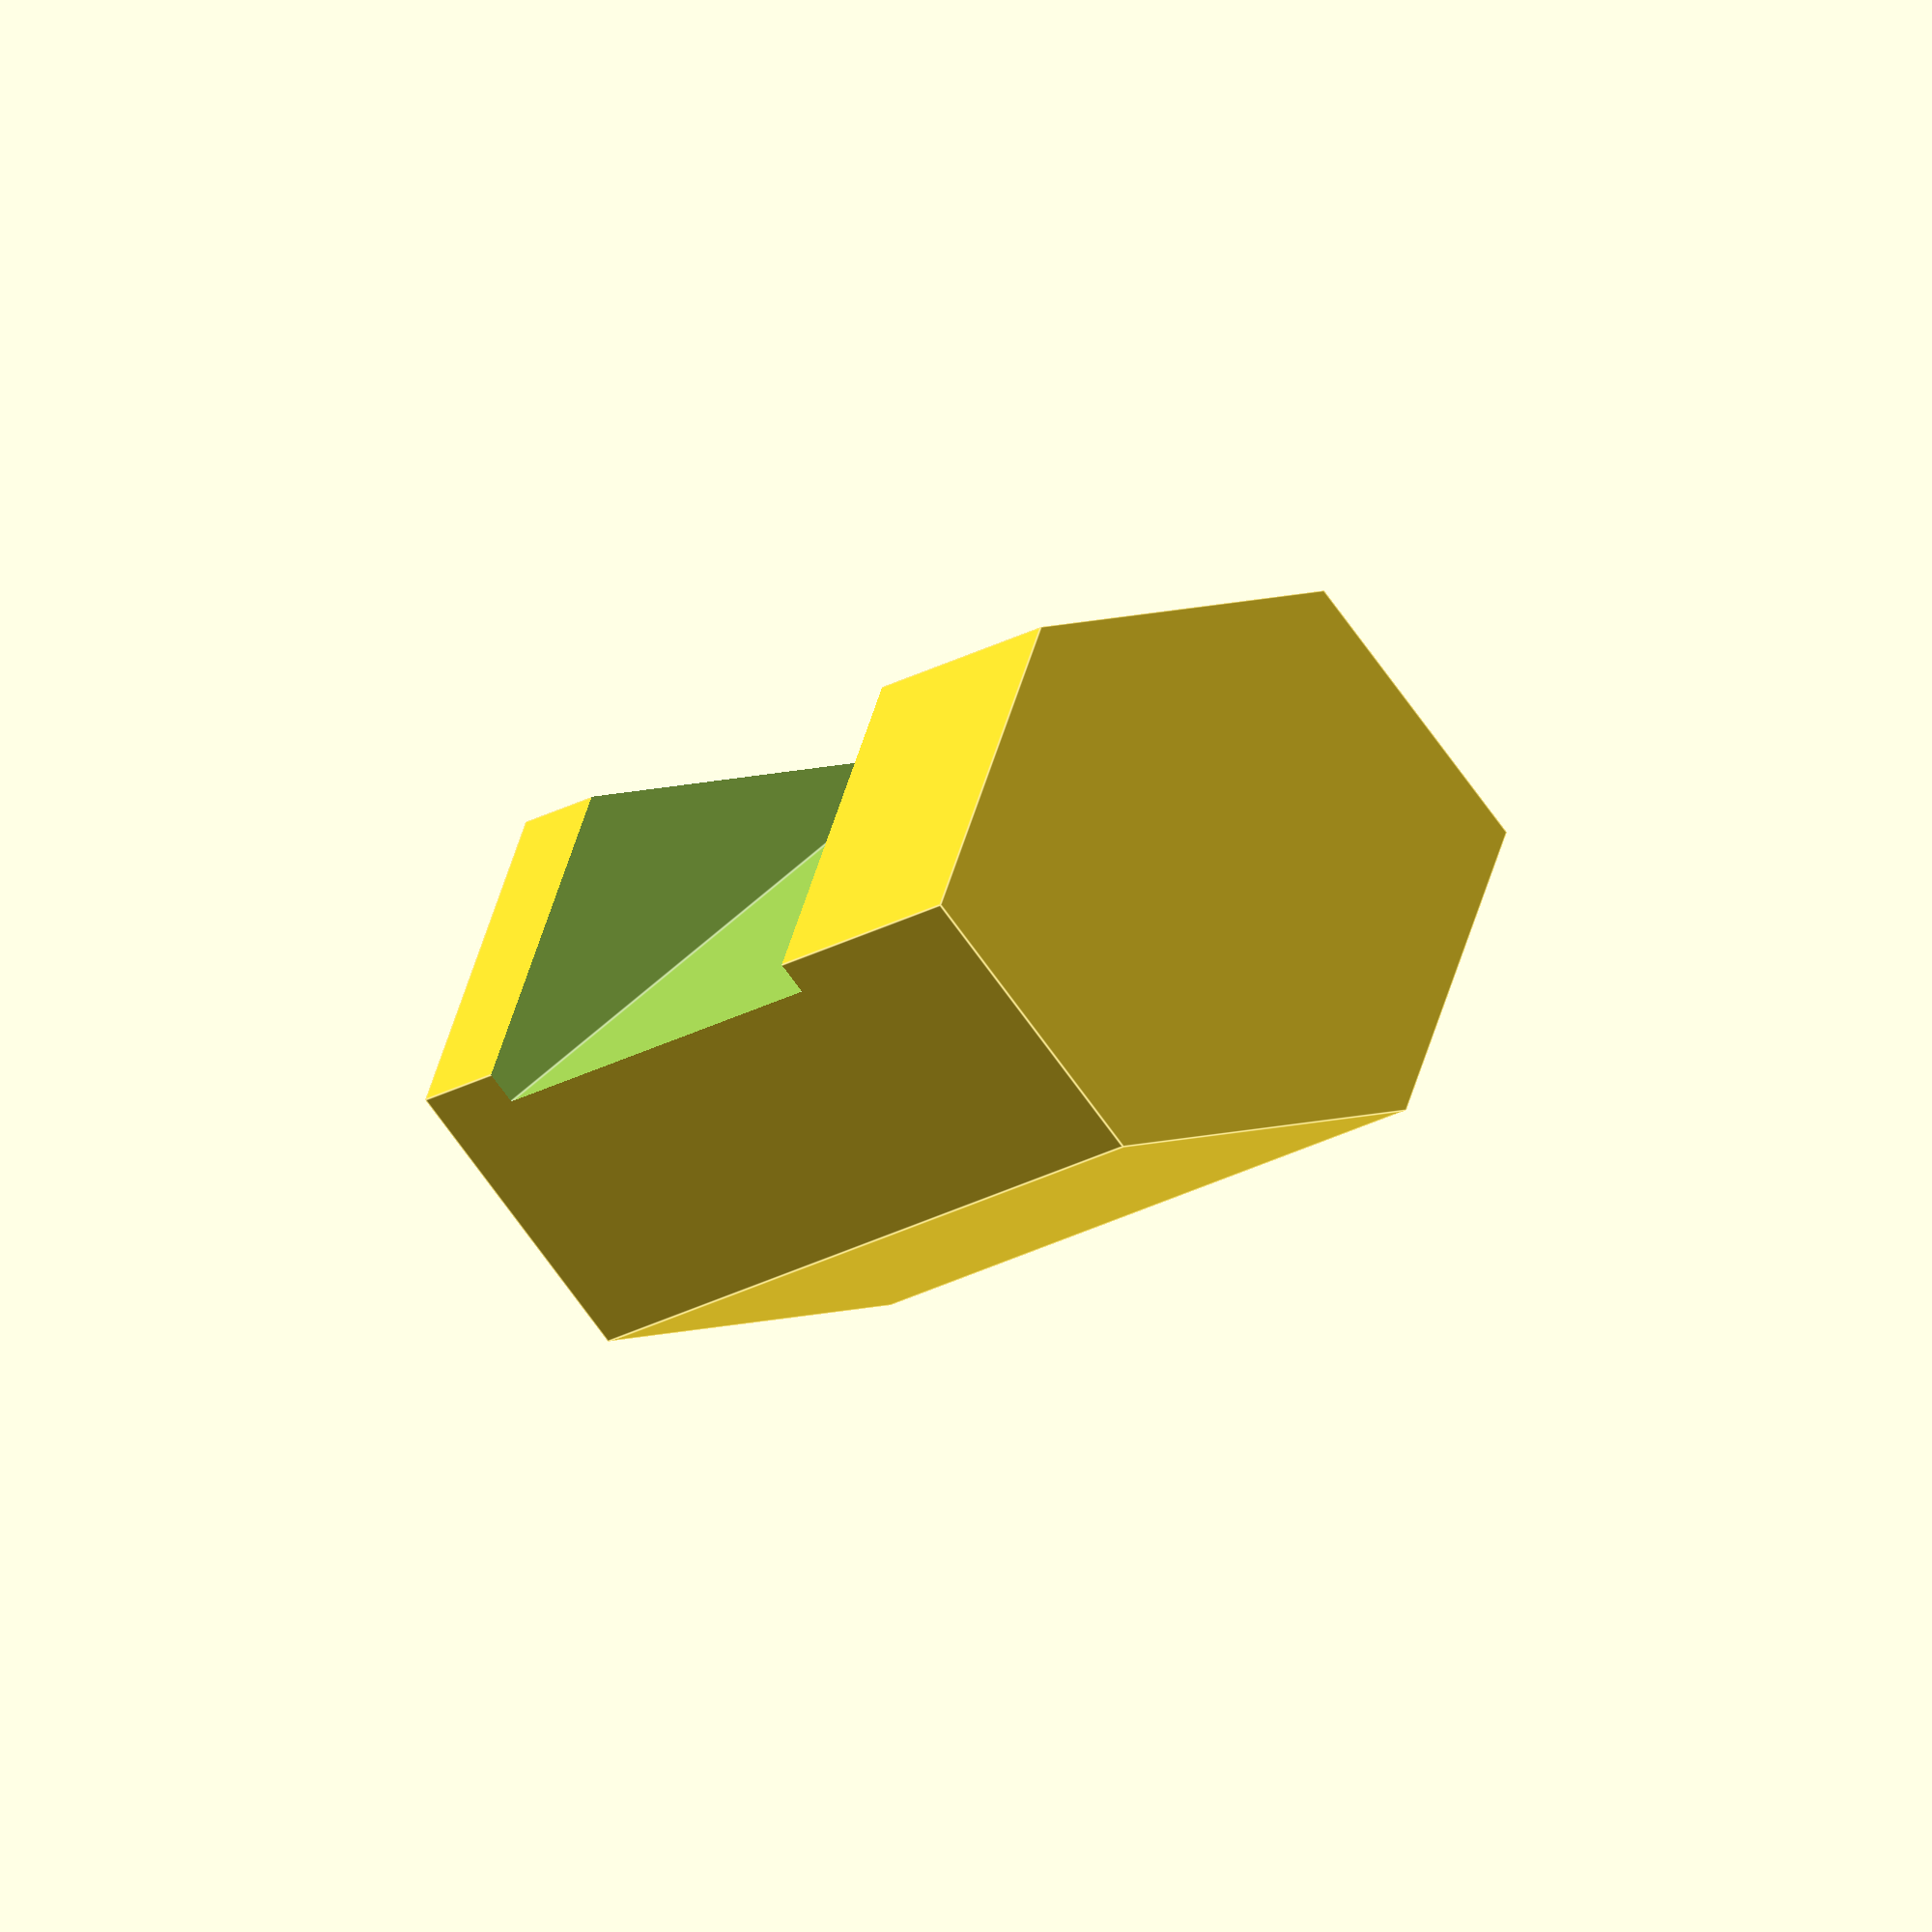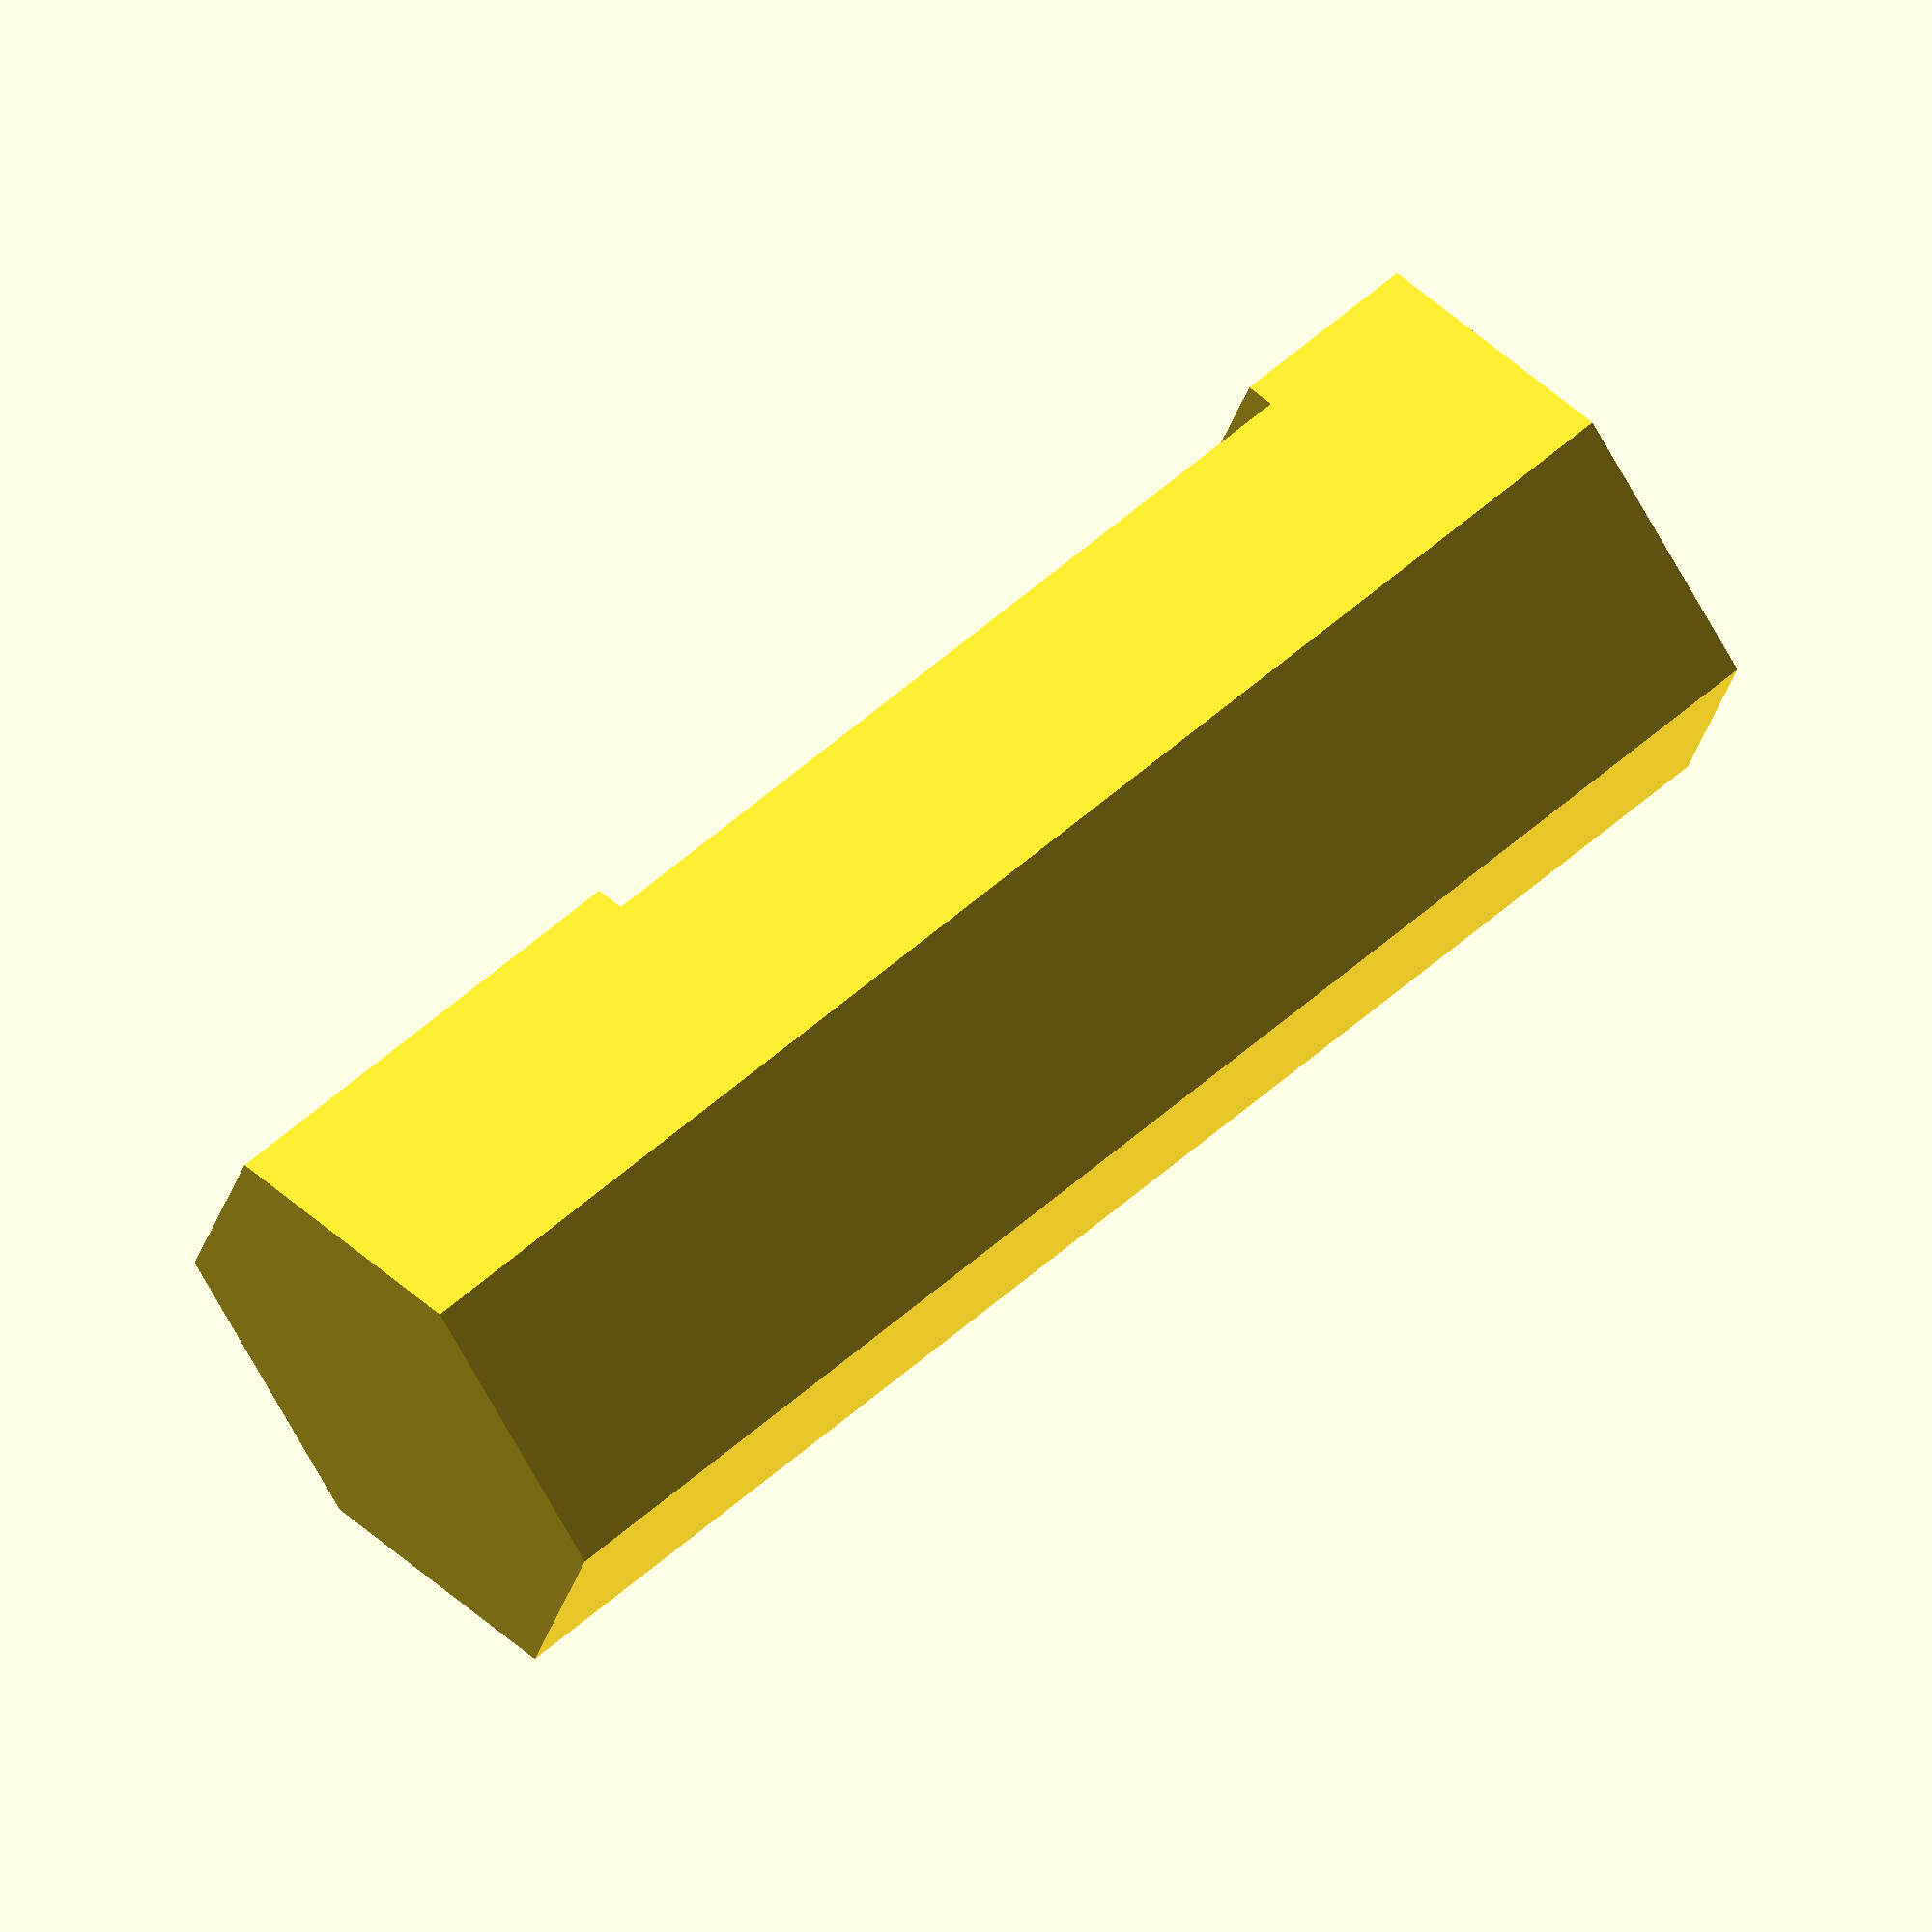
<openscad>
length_inner = 12;
length_outer = 5;
length_center = 22;
length_total = length_center+length_outer+length_inner;
inner_diametr = 15.4;

deep_offset = -3;

difference() {
translate([0,0,length_total/2]) {
    rotate([0,0,30]) {
  cylinder(r=inner_diametr/2, h=length_total, center=true, $fn=6);
    }
}


translate([0,40/2-deep_offset,length_center/2+length_inner]) {
  cube([40, 40, length_center], center=true);
}


}
</openscad>
<views>
elev=187.7 azim=219.5 roll=19.5 proj=o view=edges
elev=299.7 azim=105.7 roll=228.3 proj=o view=wireframe
</views>
